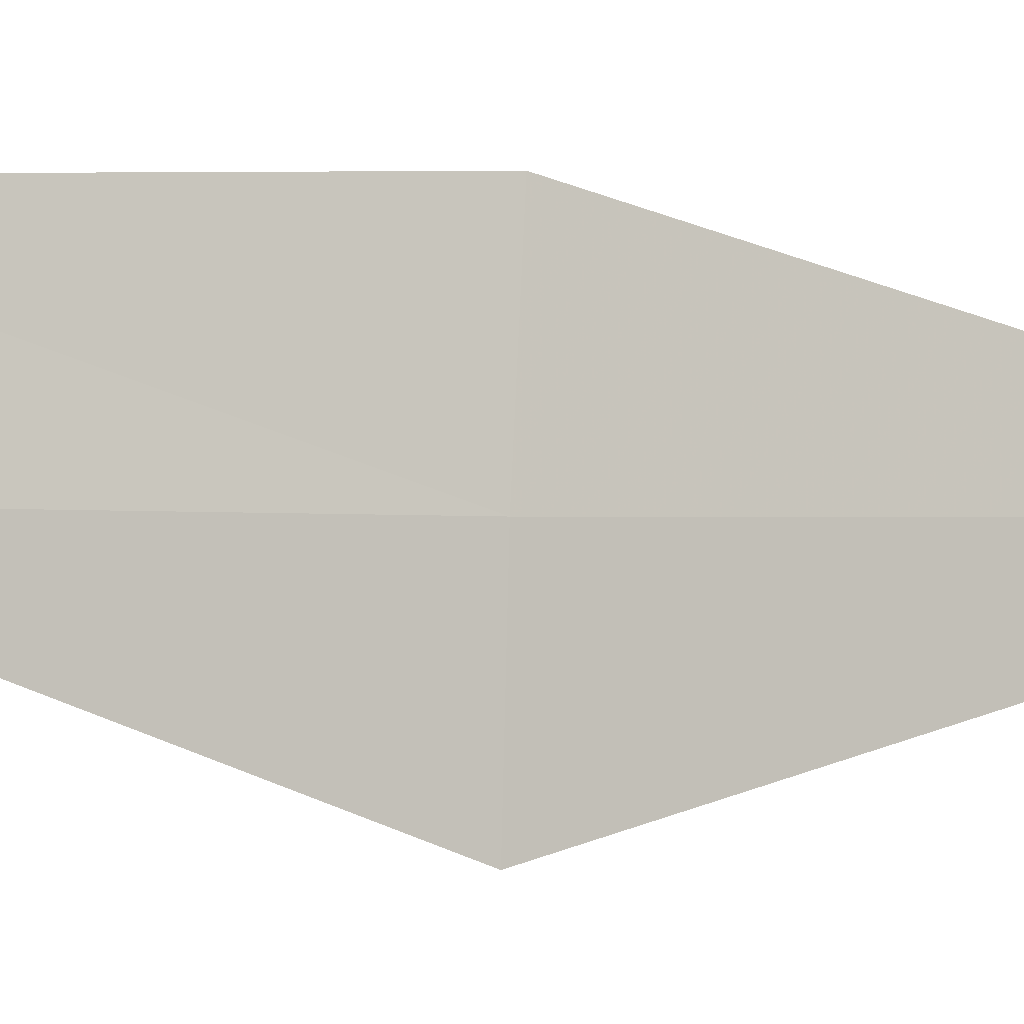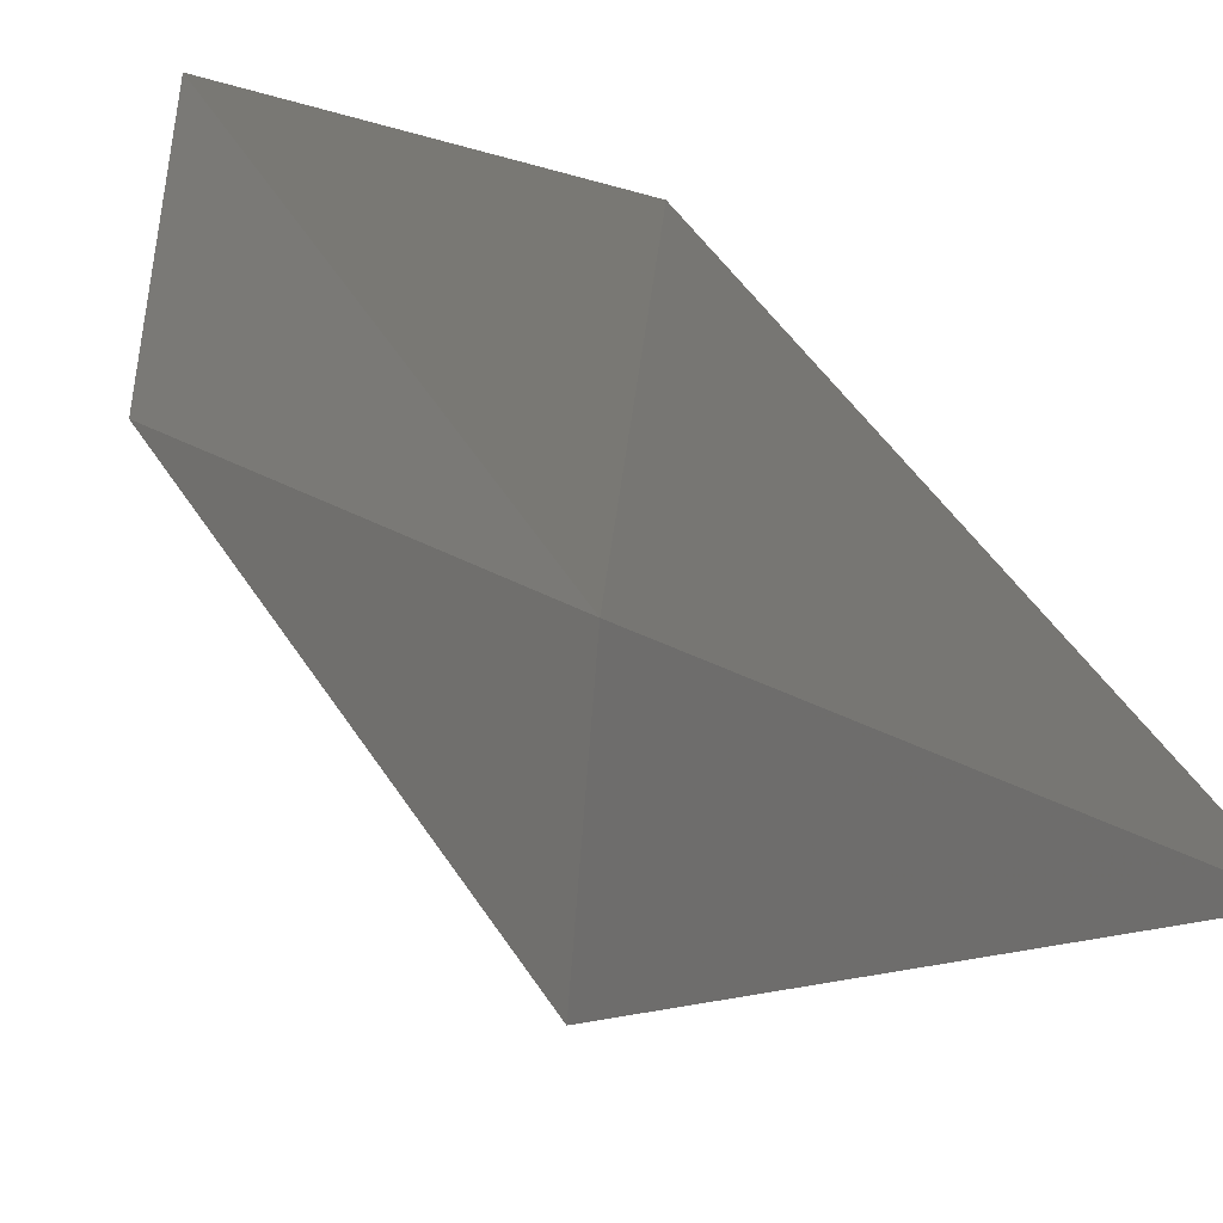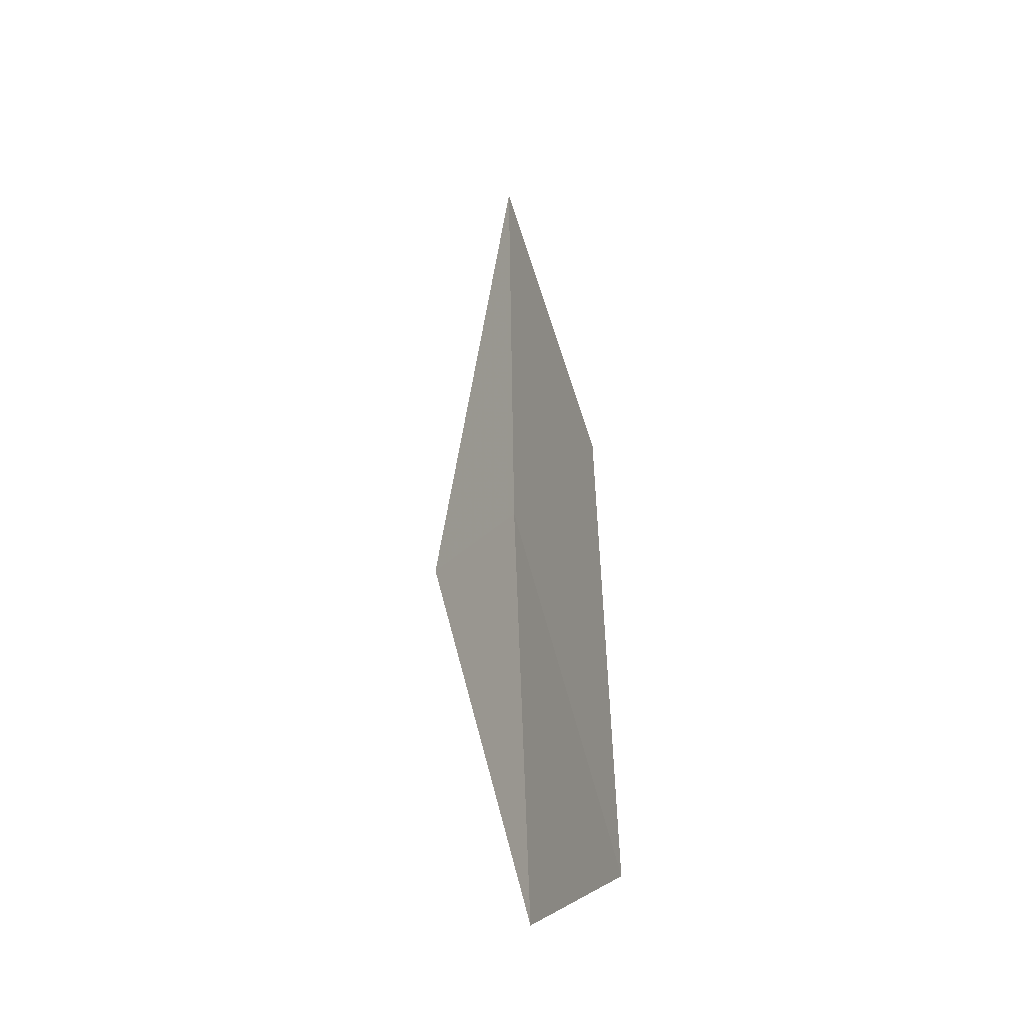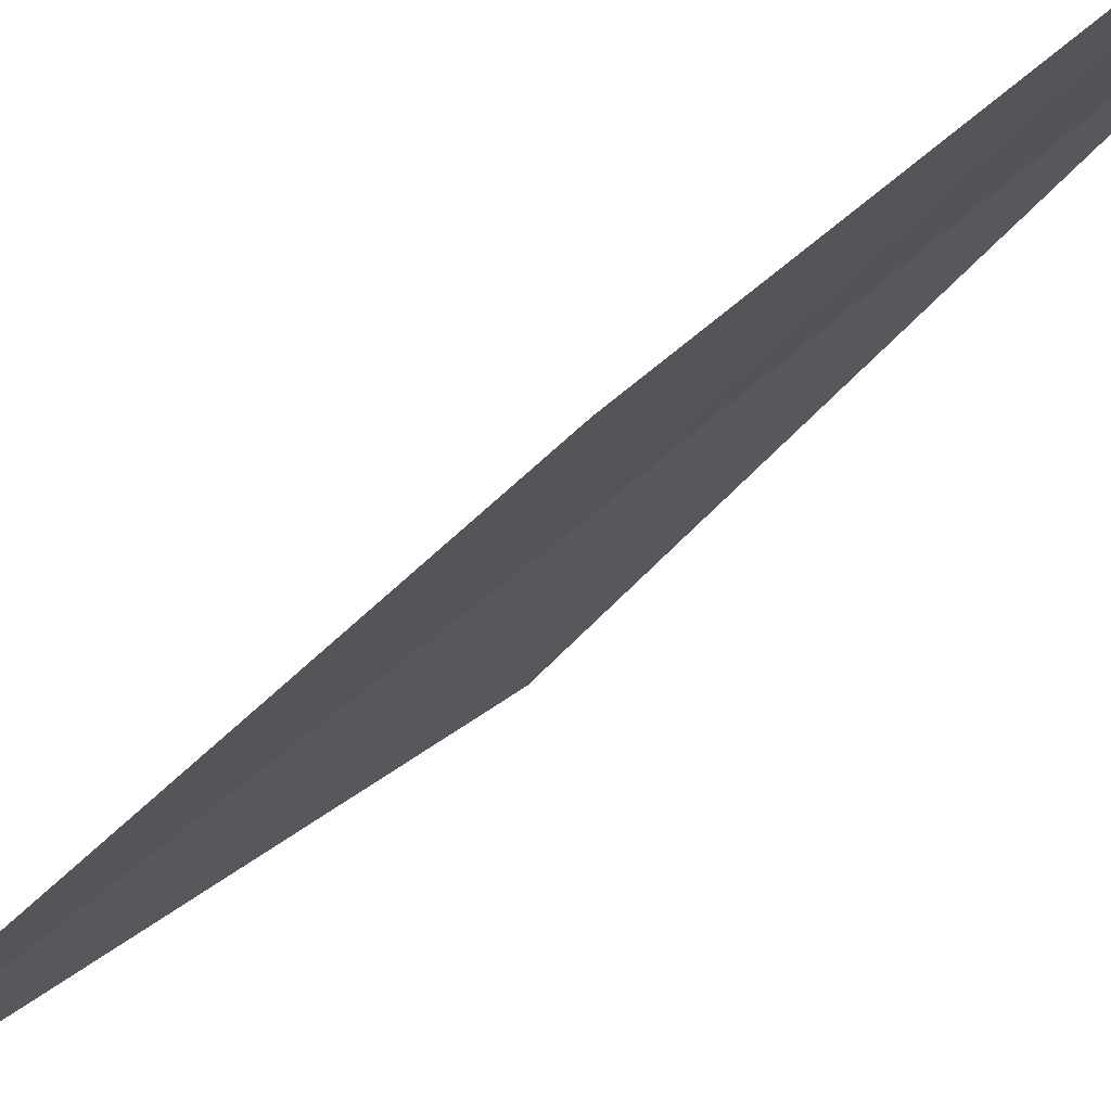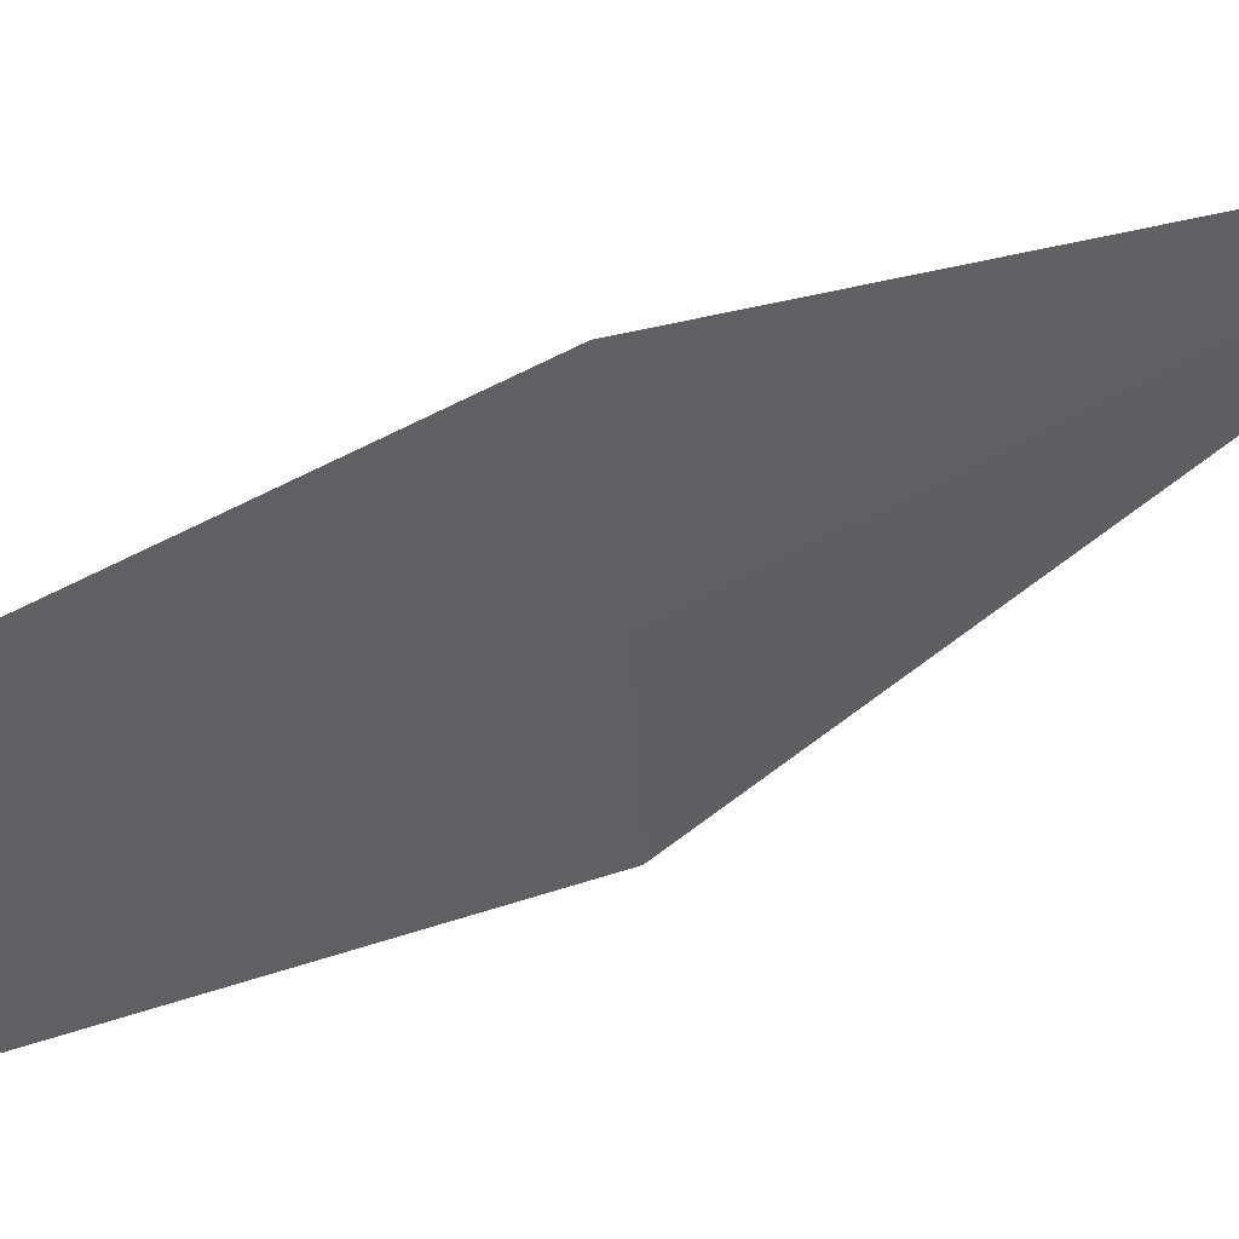
<metadata>
{"format":"obj","ext":"obj","renderer":"f3d","projection":"perspective","resolution":1024,"background":"white","views":[{"elev":1.2,"azim":-73.7,"up":"+Y"},{"elev":11.7,"azim":-24.9,"up":"+Y"},{"elev":-32.4,"azim":138.5,"up":"+Z"},{"elev":63.6,"azim":50.5,"up":"+Y"},{"elev":58.6,"azim":-118.2,"up":"+Y"}]}
</metadata>
<code>
v 11.49 29.38 34.11
v 11.6 30.84 29.8
v 11.74 30.79 34.11
v 11.59 29.4 38.4
v 11.34 29.42 29.8
v 11.37 27.95 34.11
f 1 3 2
f 1 4 3
f 1 2 5
f 1 5 6
f 1 6 4

</code>
